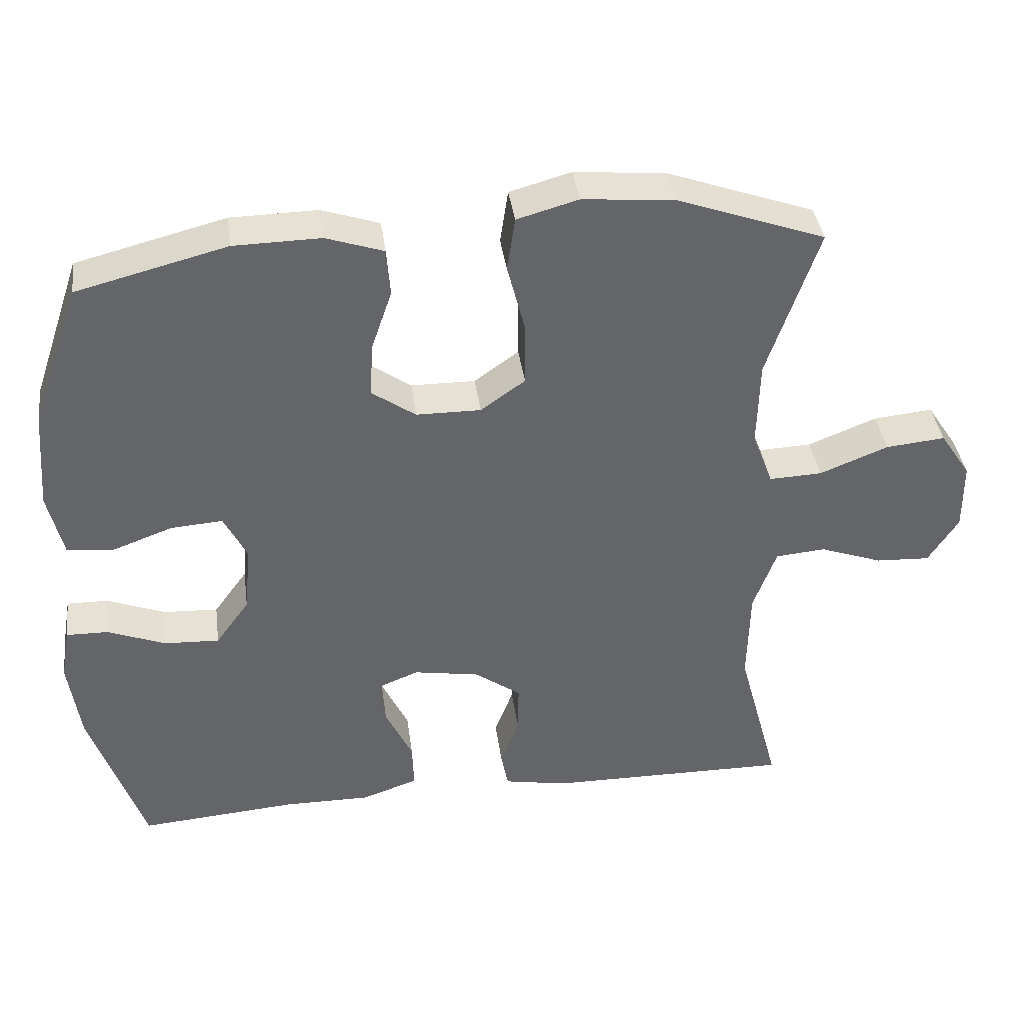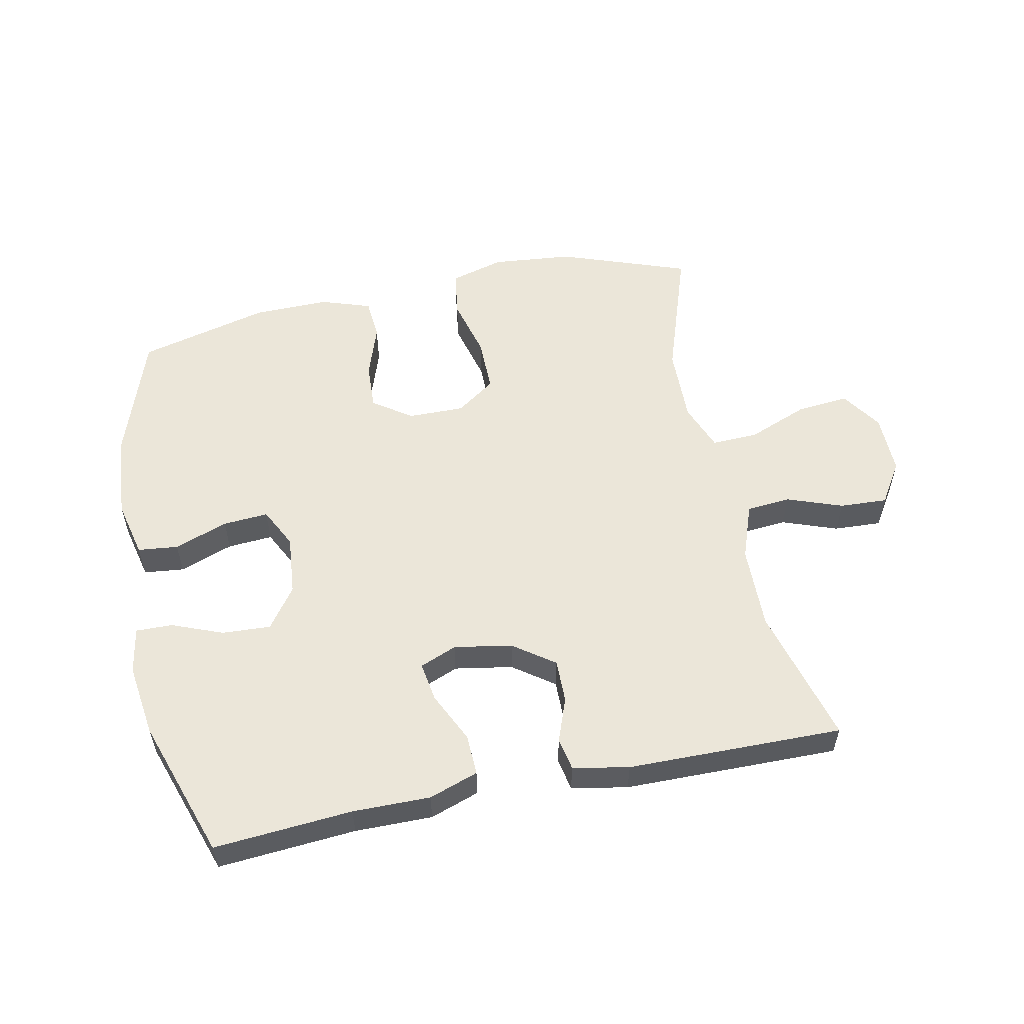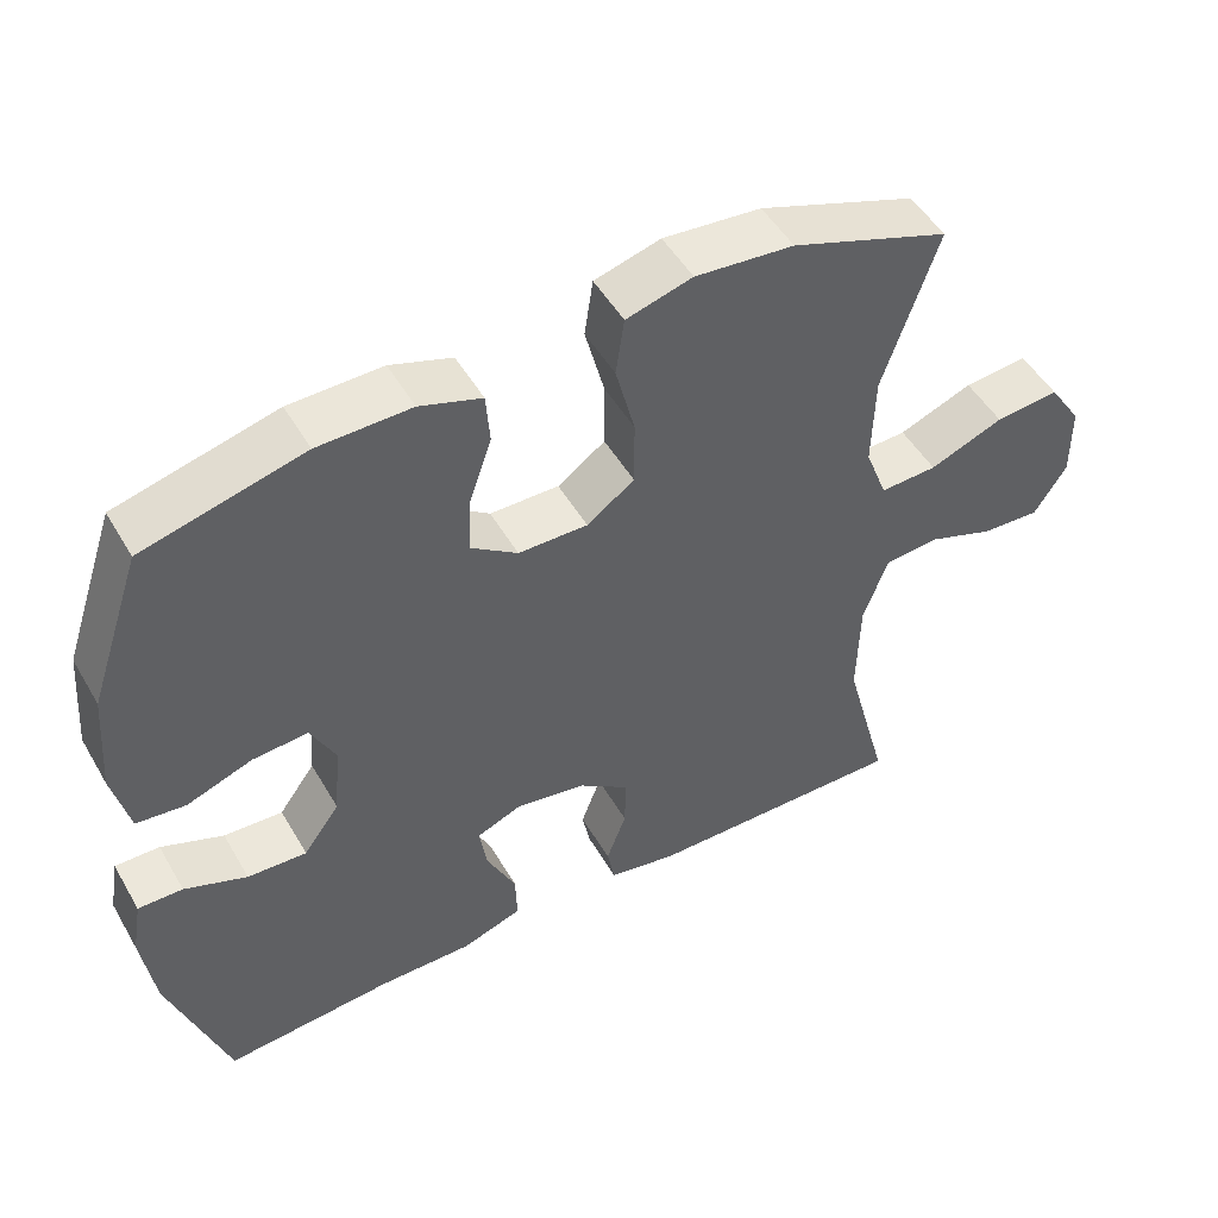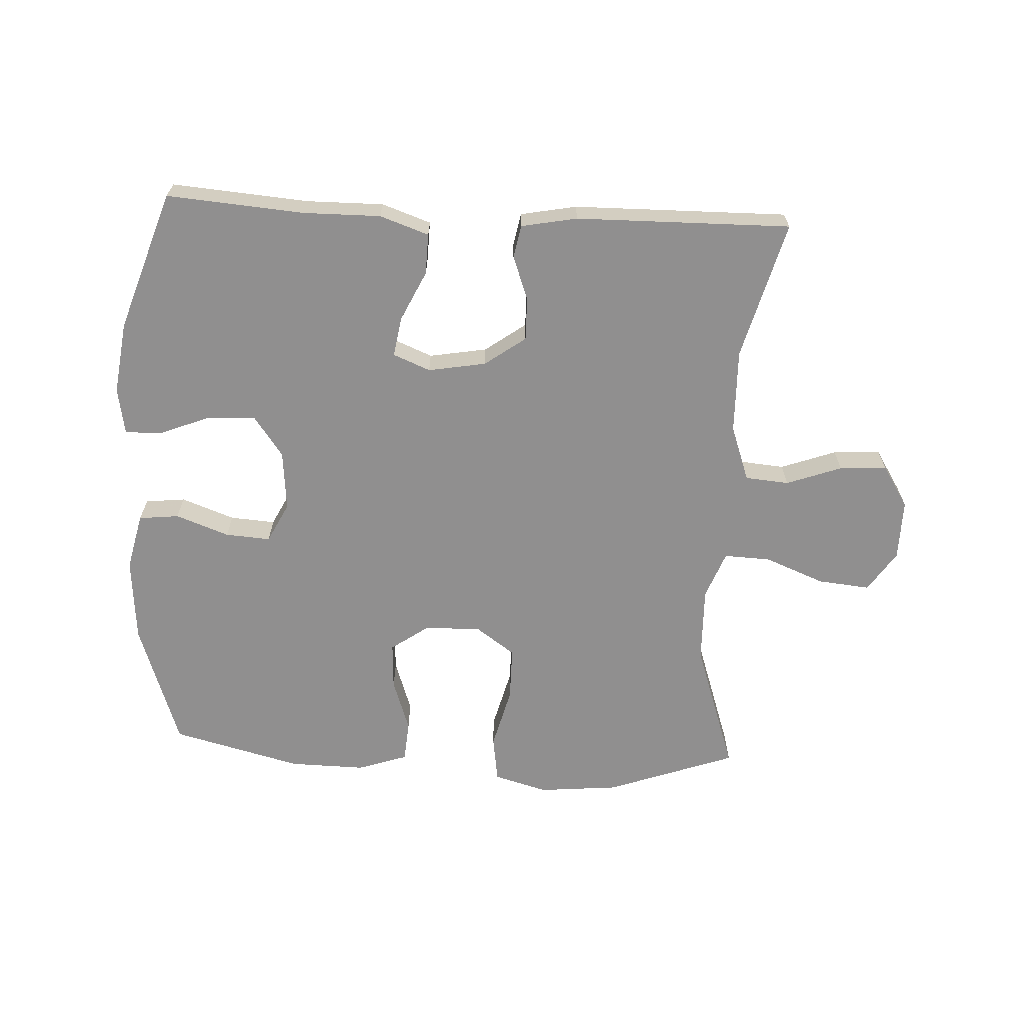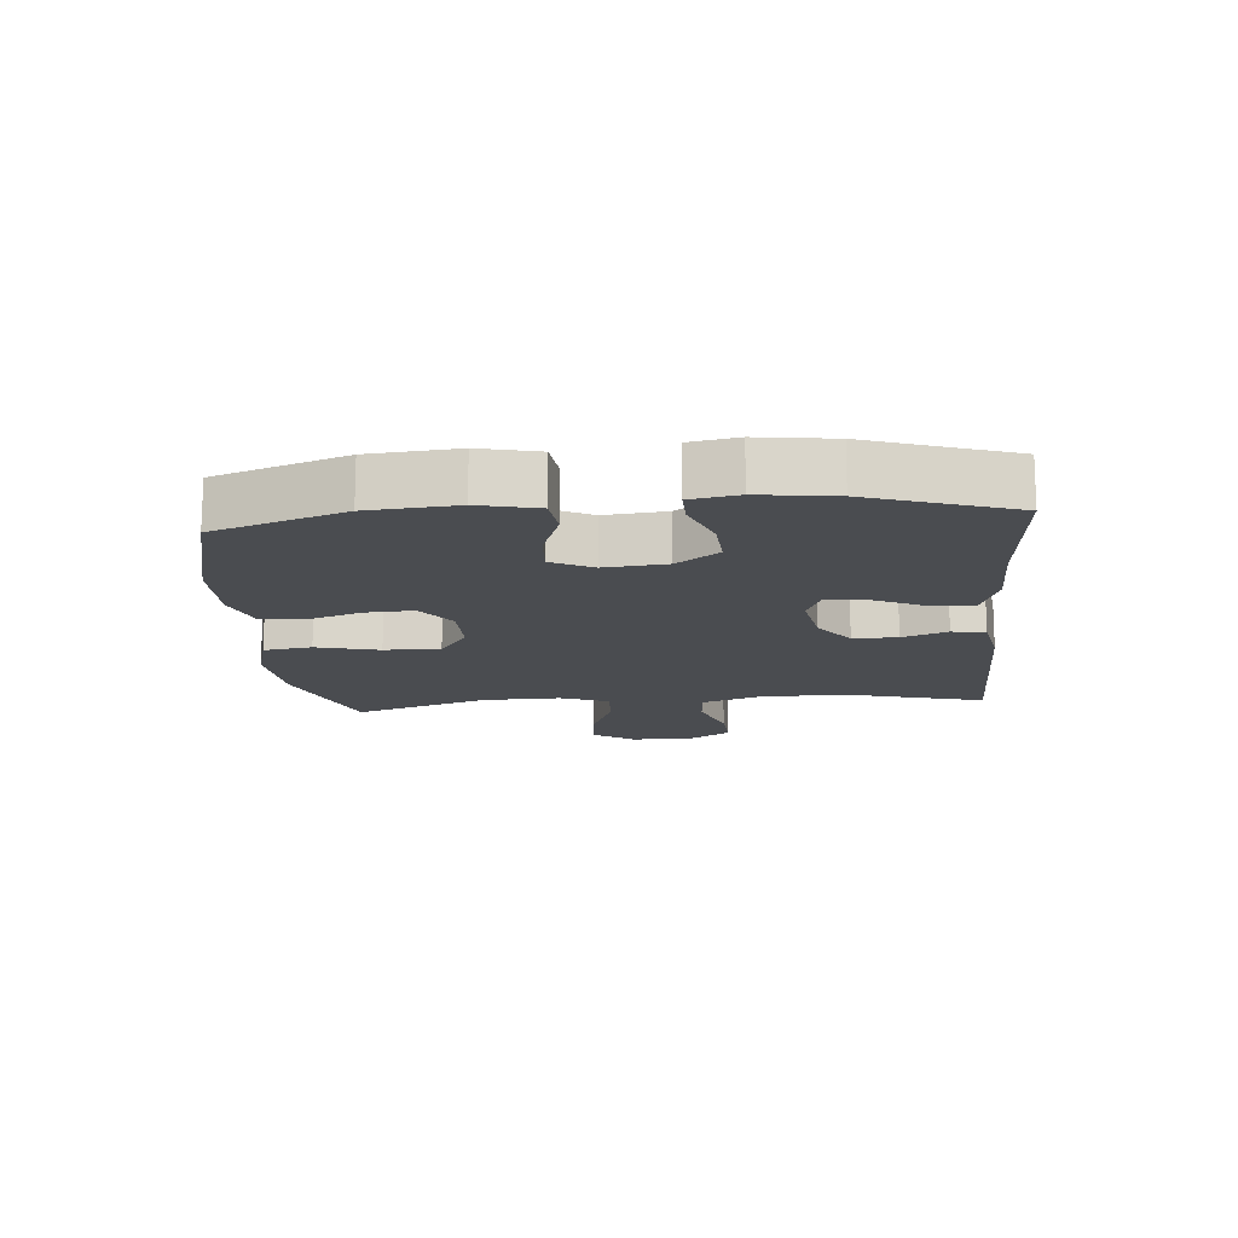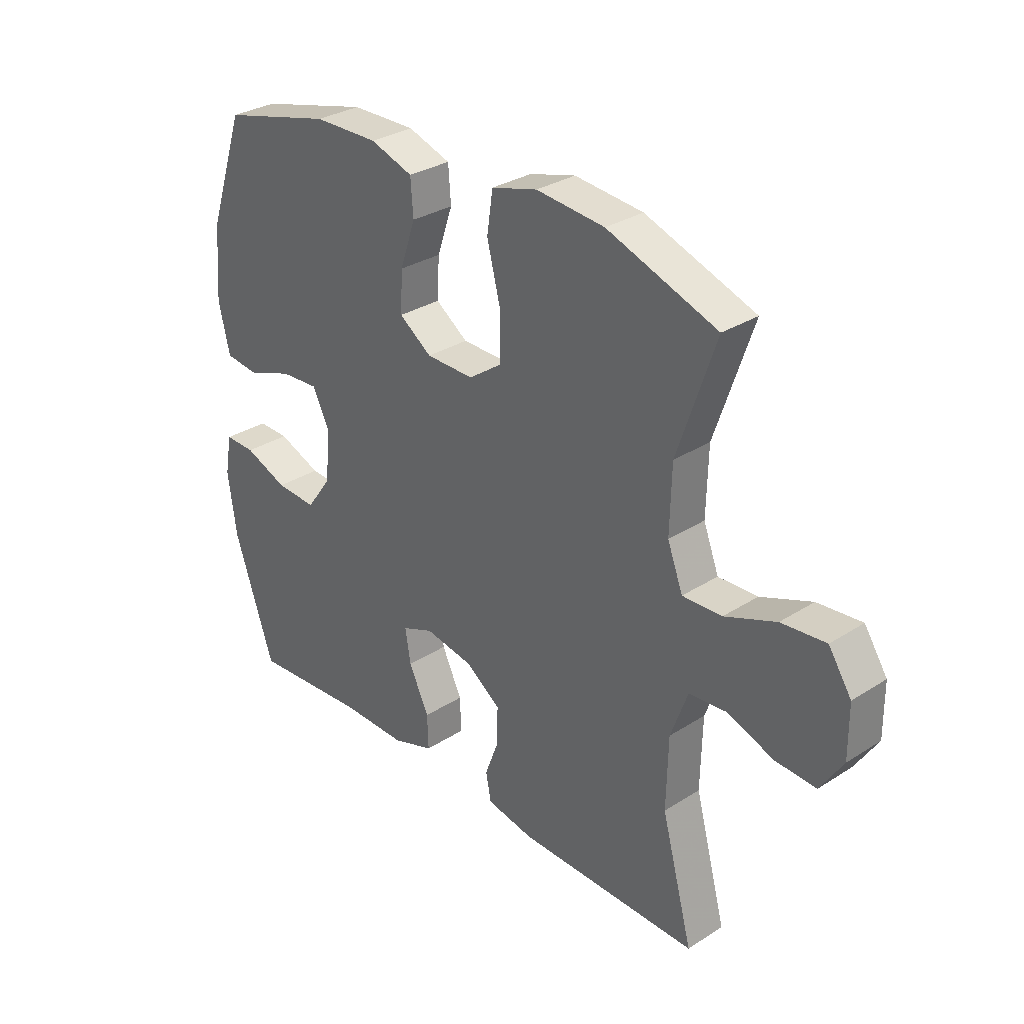
<metadata>
{"format":"obj","ext":"obj","renderer":"f3d","projection":"perspective","resolution":1024,"background":"white","views":[{"elev":38.9,"azim":172.3,"up":"+Z"},{"elev":55.3,"azim":168.3,"up":"+Y"},{"elev":49.9,"azim":150.7,"up":"+Z"},{"elev":-65.4,"azim":177.1,"up":"+Y"},{"elev":-14.9,"azim":95.0,"up":"+Y"},{"elev":30.9,"azim":-132.5,"up":"+Z"}]}
</metadata>
<code>
v 0.5 0.07 -0.5
v 0.281 0.07 -0.483
v 0.158 0.07 -0.484
v 0.08 0.07 -0.457
v 0.082 0.07 -0.392
v 0.12 0.07 -0.312
v 0.13 0.07 -0.249
v 0.071 0.07 -0.225
v -0.021 0.07 -0.241
v -0.086 0.07 -0.288
v -0.085 0.07 -0.357
v -0.059 0.07 -0.427
v -0.069 0.07 -0.479
v -0.158 0.07 -0.496
v -0.5 0.07 -0.5
v -0.441 0.07 -0.28
v -0.444 0.07 -0.146
v -0.476 0.07 -0.057
v -0.546 0.07 -0.051
v -0.634 0.07 -0.083
v -0.71 0.07 -0.087
v -0.752 0.07 -0.021
v -0.751 0.07 0.076
v -0.708 0.07 0.141
v -0.625 0.07 0.133
v -0.529 0.07 0.095
v -0.455 0.07 0.092
v -0.426 0.07 0.168
v -0.429 0.07 0.29
v -0.5 0.07 0.5
v -0.294 0.07 0.574
v -0.166 0.07 0.586
v -0.08 0.07 0.562
v -0.069 0.07 0.487
v -0.094 0.07 0.389
v -0.094 0.07 0.302
v -0.032 0.07 0.258
v 0.058 0.07 0.259
v 0.119 0.07 0.302
v 0.115 0.07 0.377
v 0.086 0.07 0.462
v 0.091 0.07 0.528
v 0.171 0.07 0.555
v 0.292 0.07 0.553
v 0.5 0.07 0.5
v 0.569 0.07 0.298
v 0.58 0.07 0.162
v 0.559 0.07 0.071
v 0.495 0.07 0.064
v 0.41 0.07 0.095
v 0.338 0.07 0.1
v 0.306 0.07 0.036
v 0.315 0.07 -0.06
v 0.362 0.07 -0.125
v 0.439 0.07 -0.121
v 0.52 0.07 -0.089
v 0.578 0.07 -0.088
v 0.591 0.07 -0.162
v 0.575 0.07 -0.278
v 0.5 0 -0.5
v 0.281 0 -0.483
v 0.158 0 -0.484
v 0.08 0 -0.457
v 0.082 0 -0.392
v 0.12 0 -0.312
v 0.13 0 -0.249
v 0.071 0 -0.225
v -0.021 0 -0.241
v -0.086 0 -0.288
v -0.085 0 -0.357
v -0.059 0 -0.427
v -0.069 0 -0.479
v -0.158 0 -0.496
v -0.5 0 -0.5
v -0.441 0 -0.28
v -0.444 0 -0.146
v -0.476 0 -0.057
v -0.546 0 -0.051
v -0.634 0 -0.083
v -0.71 0 -0.087
v -0.752 0 -0.021
v -0.751 0 0.076
v -0.708 0 0.141
v -0.625 0 0.133
v -0.529 0 0.095
v -0.455 0 0.092
v -0.426 0 0.168
v -0.429 0 0.29
v -0.5 0 0.5
v -0.294 0 0.574
v -0.166 0 0.586
v -0.08 0 0.562
v -0.069 0 0.487
v -0.094 0 0.389
v -0.094 0 0.302
v -0.032 0 0.258
v 0.058 0 0.259
v 0.119 0 0.302
v 0.115 0 0.377
v 0.086 0 0.462
v 0.091 0 0.528
v 0.171 0 0.555
v 0.292 0 0.553
v 0.5 0 0.5
v 0.569 0 0.298
v 0.58 0 0.162
v 0.559 0 0.071
v 0.495 0 0.064
v 0.41 0 0.095
v 0.338 0 0.1
v 0.306 0 0.036
v 0.315 0 -0.06
v 0.362 0 -0.125
v 0.439 0 -0.121
v 0.52 0 -0.089
v 0.578 0 -0.088
v 0.591 0 -0.162
v 0.575 0 -0.278
f 59 1 2
f 58 59 2
f 57 58 2
f 56 57 2
f 55 56 2
f 4 5 6
f 3 4 6
f 2 3 6
f 55 2 6
f 54 55 6
f 53 54 6 7
f 52 53 7 8
f 51 52 8 9
f 48 49 50
f 47 48 50
f 46 47 50
f 45 46 50
f 44 45 50
f 43 44 50
f 42 43 50
f 41 42 50
f 40 41 50
f 39 40 50 51
f 51 9 10
f 39 51 10
f 38 39 10
f 33 34 35
f 32 33 35
f 31 32 35
f 30 31 35
f 29 30 35
f 28 29 35 36
f 27 28 36 37
f 24 25 26
f 23 24 26
f 22 23 26
f 21 22 26
f 20 21 26
f 19 20 26
f 18 19 26 27
f 37 38 10
f 27 37 10
f 18 27 10
f 17 18 10
f 14 15 16
f 13 14 16
f 12 13 16
f 11 12 16
f 10 11 16 17
f 61 60 118
f 61 118 117
f 61 117 116
f 61 116 115
f 61 115 114
f 65 64 63
f 65 63 62
f 65 62 61
f 65 61 114
f 65 114 113
f 66 65 113 112
f 67 66 112 111
f 68 67 111 110
f 109 108 107
f 109 107 106
f 109 106 105
f 109 105 104
f 109 104 103
f 109 103 102
f 109 102 101
f 109 101 100
f 109 100 99
f 110 109 99 98
f 69 68 110
f 69 110 98
f 69 98 97
f 94 93 92
f 94 92 91
f 94 91 90
f 94 90 89
f 94 89 88
f 95 94 88 87
f 96 95 87 86
f 85 84 83
f 85 83 82
f 85 82 81
f 85 81 80
f 85 80 79
f 85 79 78
f 86 85 78 77
f 69 97 96
f 69 96 86
f 69 86 77
f 69 77 76
f 75 74 73
f 75 73 72
f 75 72 71
f 75 71 70
f 76 75 70 69
f 1 60 61 2
f 2 61 62 3
f 3 62 63 4
f 4 63 64 5
f 5 64 65 6
f 6 65 66 7
f 7 66 67 8
f 8 67 68 9
f 9 68 69 10
f 10 69 70 11
f 11 70 71 12
f 12 71 72 13
f 13 72 73 14
f 14 73 74 15
f 15 74 75 16
f 16 75 76 17
f 17 76 77 18
f 18 77 78 19
f 19 78 79 20
f 20 79 80 21
f 21 80 81 22
f 22 81 82 23
f 23 82 83 24
f 24 83 84 25
f 25 84 85 26
f 26 85 86 27
f 27 86 87 28
f 28 87 88 29
f 29 88 89 30
f 30 89 90 31
f 31 90 91 32
f 32 91 92 33
f 33 92 93 34
f 34 93 94 35
f 35 94 95 36
f 36 95 96 37
f 37 96 97 38
f 38 97 98 39
f 39 98 99 40
f 40 99 100 41
f 41 100 101 42
f 42 101 102 43
f 43 102 103 44
f 44 103 104 45
f 45 104 105 46
f 46 105 106 47
f 47 106 107 48
f 48 107 108 49
f 49 108 109 50
f 50 109 110 51
f 51 110 111 52
f 52 111 112 53
f 53 112 113 54
f 54 113 114 55
f 55 114 115 56
f 56 115 116 57
f 57 116 117 58
f 58 117 118 59
f 59 118 60 1

</code>
